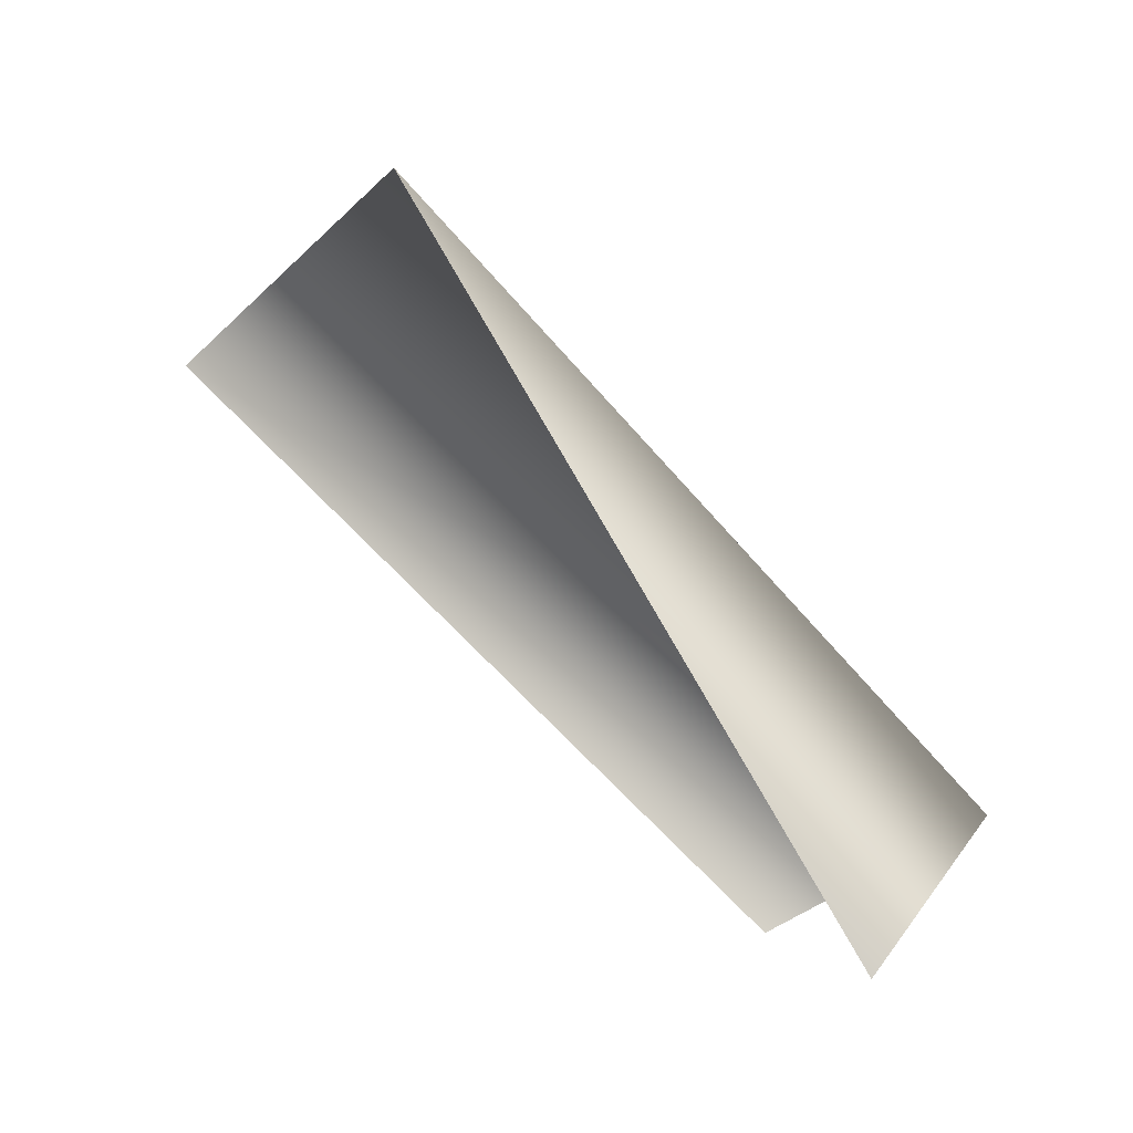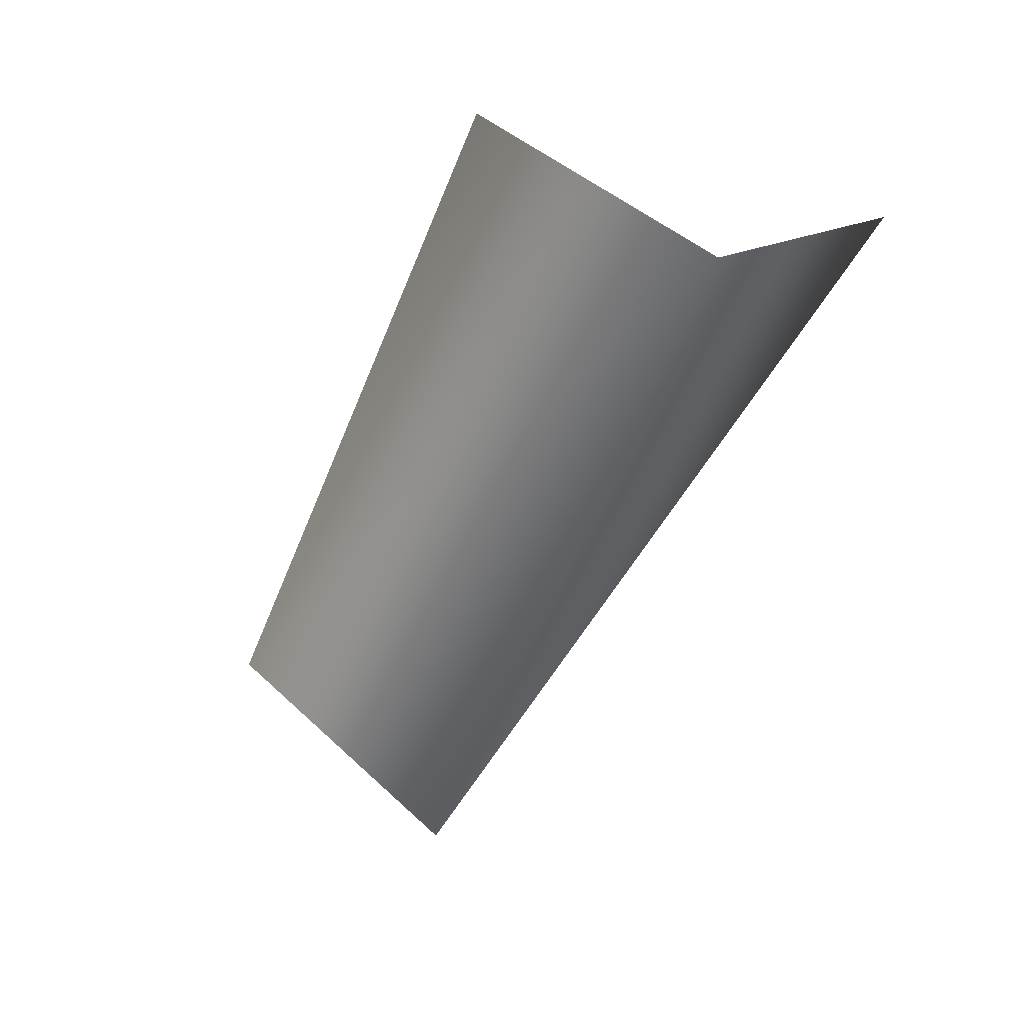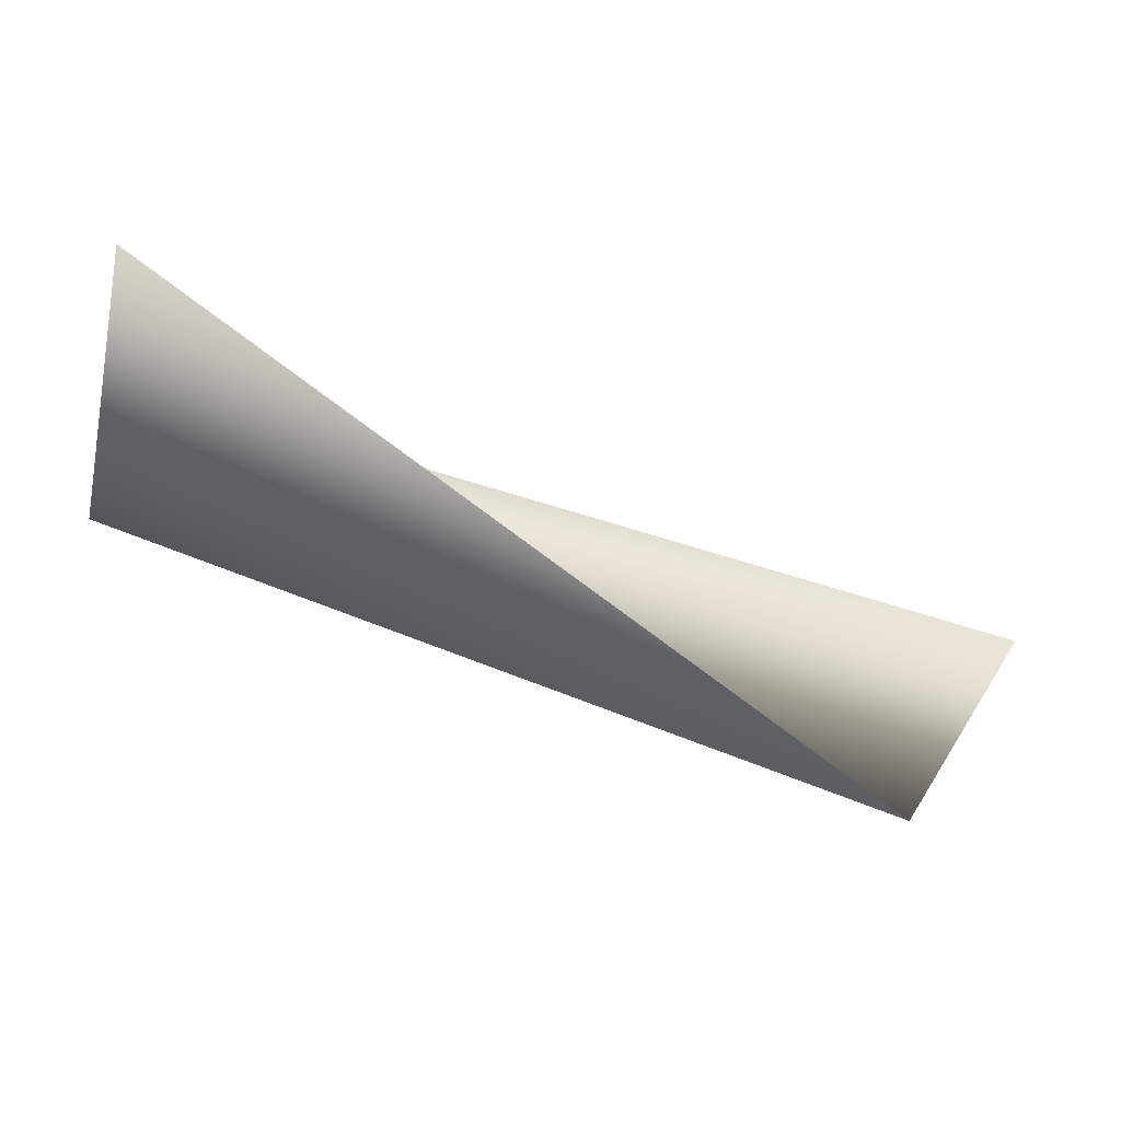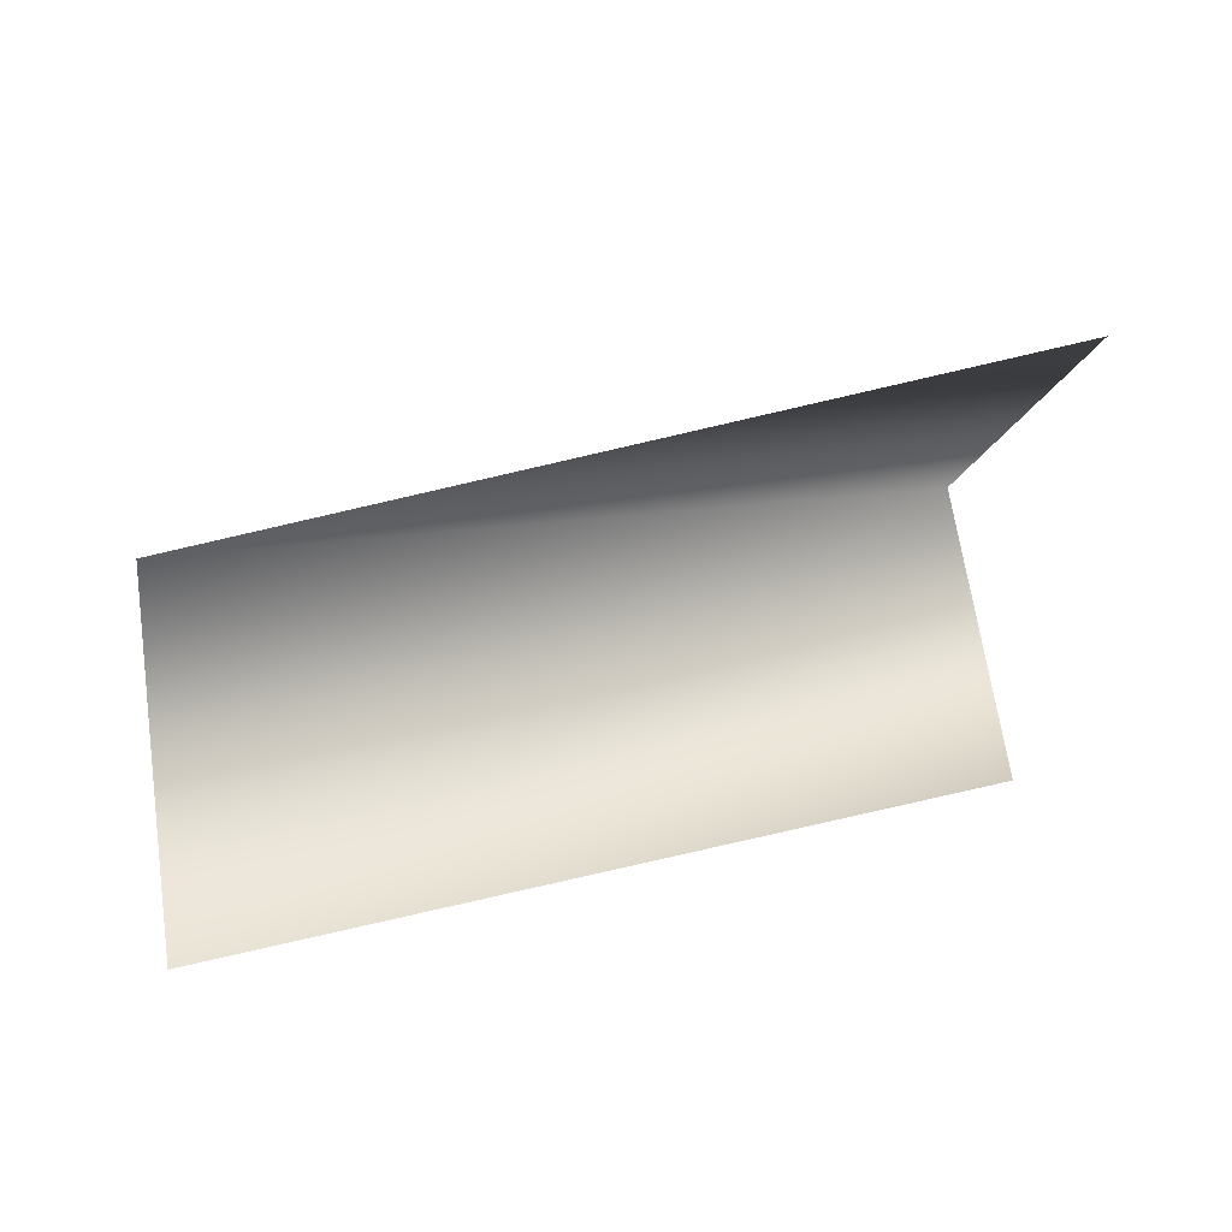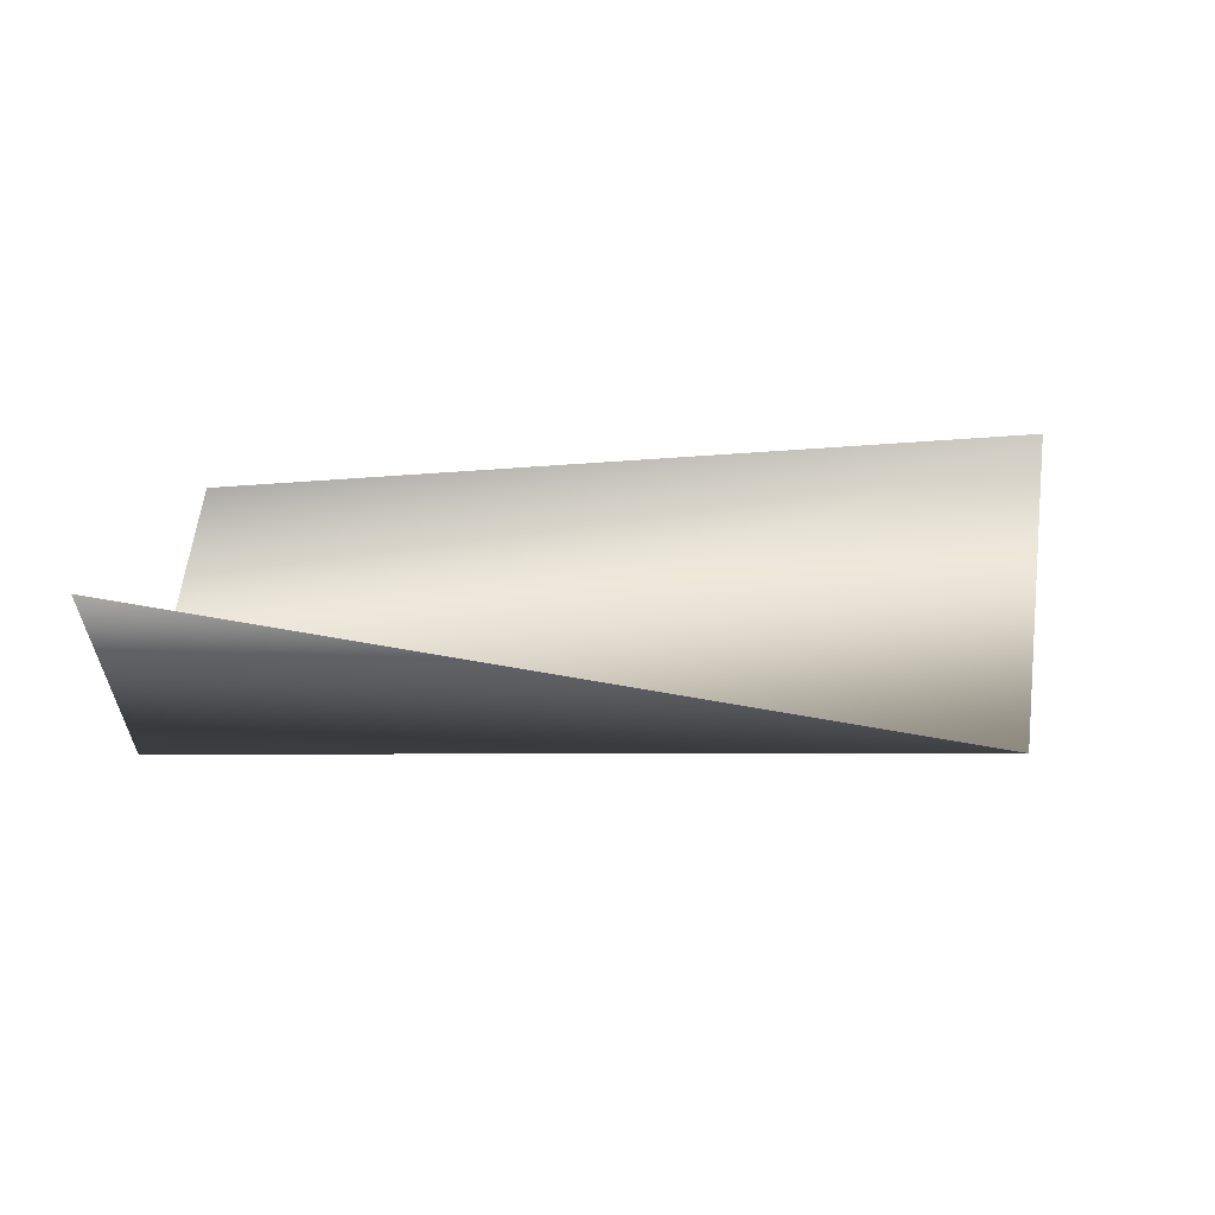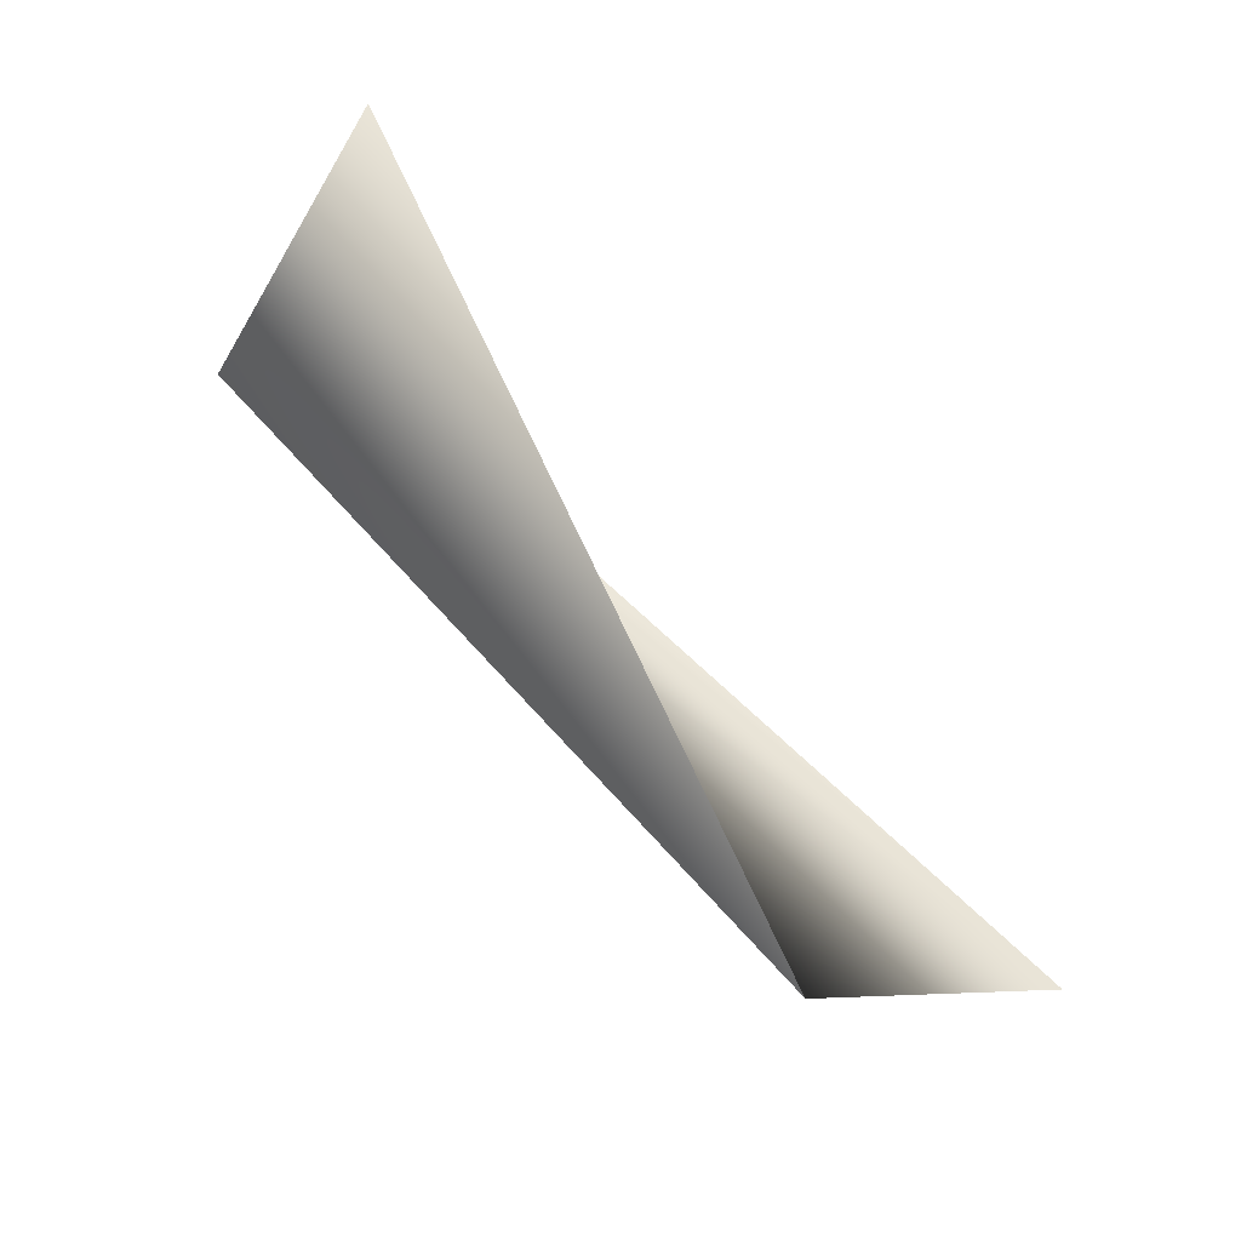
<metadata>
{"format":"obj","ext":"obj","renderer":"f3d","projection":"perspective","resolution":1024,"background":"white","views":[{"elev":78.3,"azim":-132.3,"up":"+Z"},{"elev":-52.3,"azim":-114.5,"up":"+Y"},{"elev":76.0,"azim":21.3,"up":"+Z"},{"elev":22.7,"azim":153.1,"up":"+Z"},{"elev":14.6,"azim":-4.9,"up":"+Y"},{"elev":58.5,"azim":51.5,"up":"+Z"}]}
</metadata>
<code>
v 1 -12 -1
v 4 0 -14
v 53 3 -11
v 49 -12 3
v 1 -12 -1
v 53 3 -11
v 0 0 11
v 1 -12 -1
v 49 -12 3
f 1 2 3
f 4 5 6
f 7 8 9

</code>
